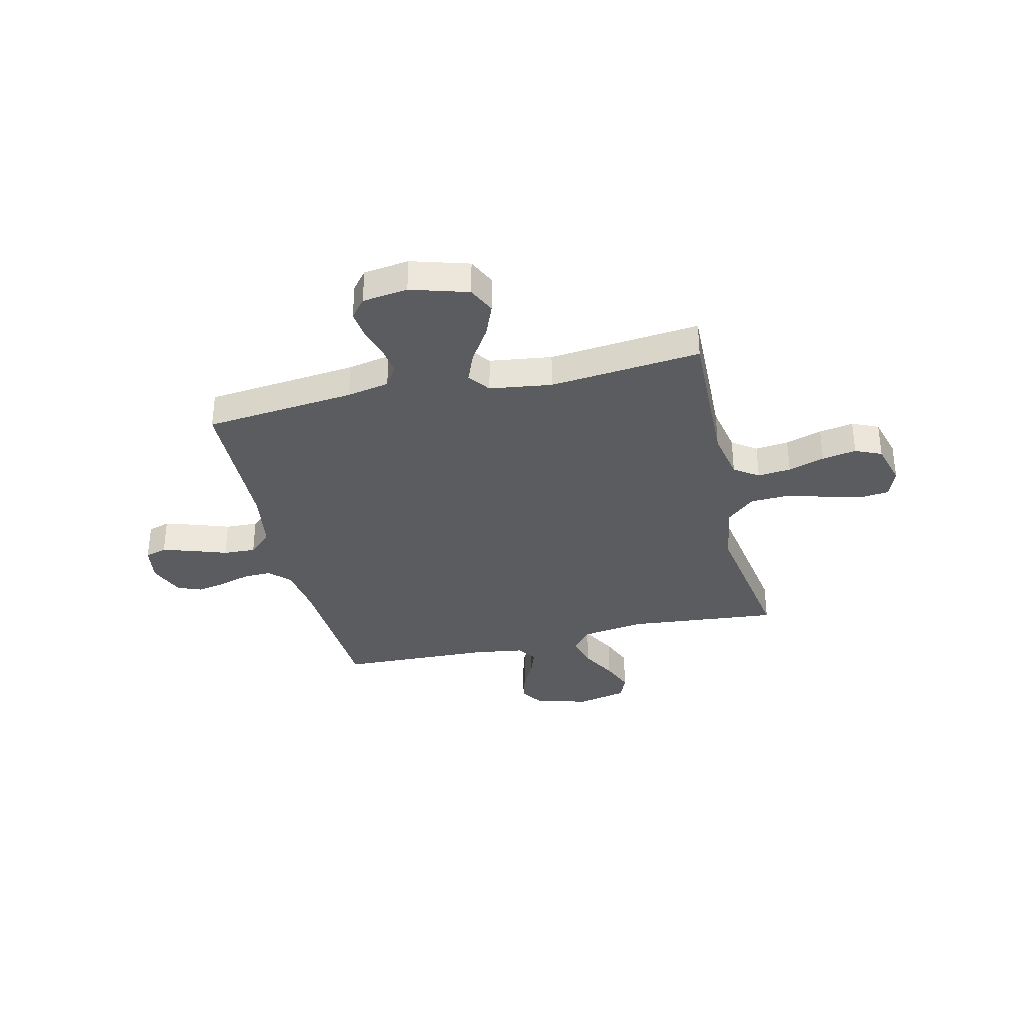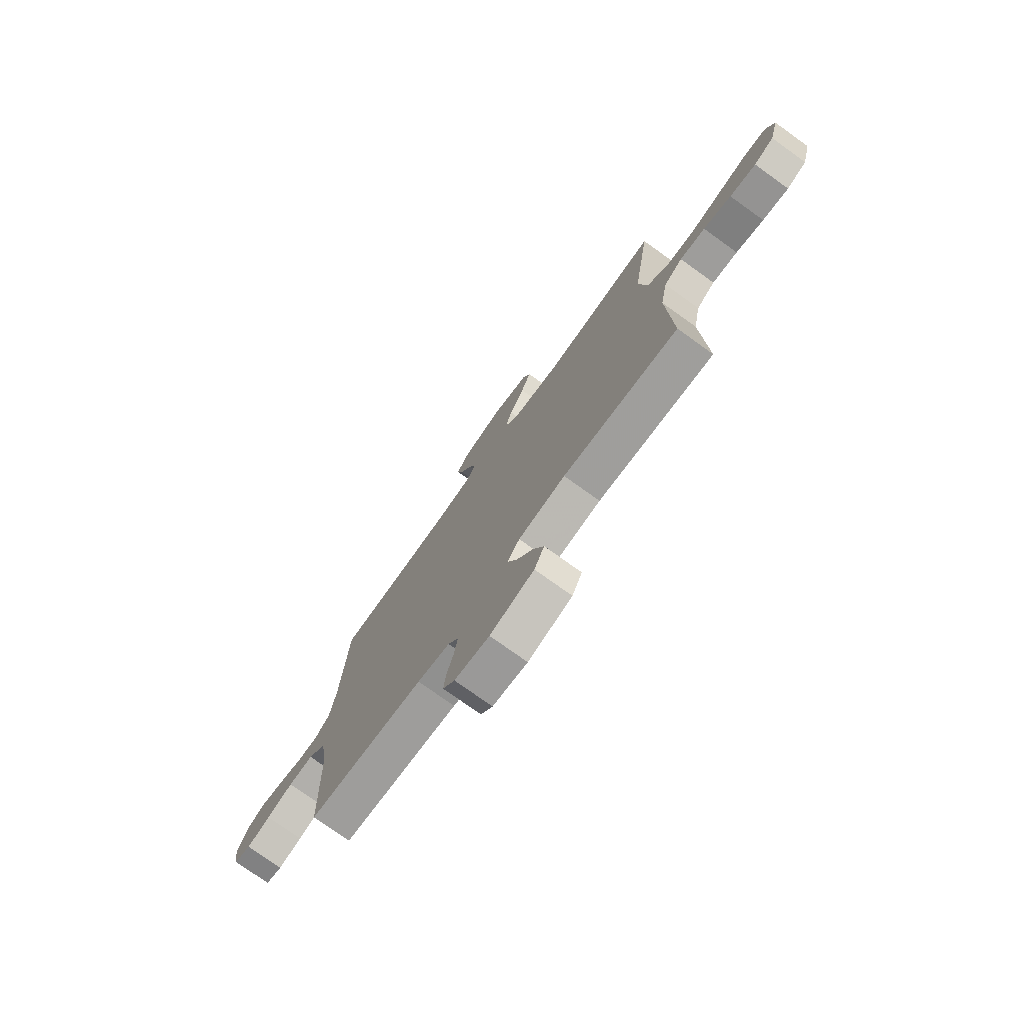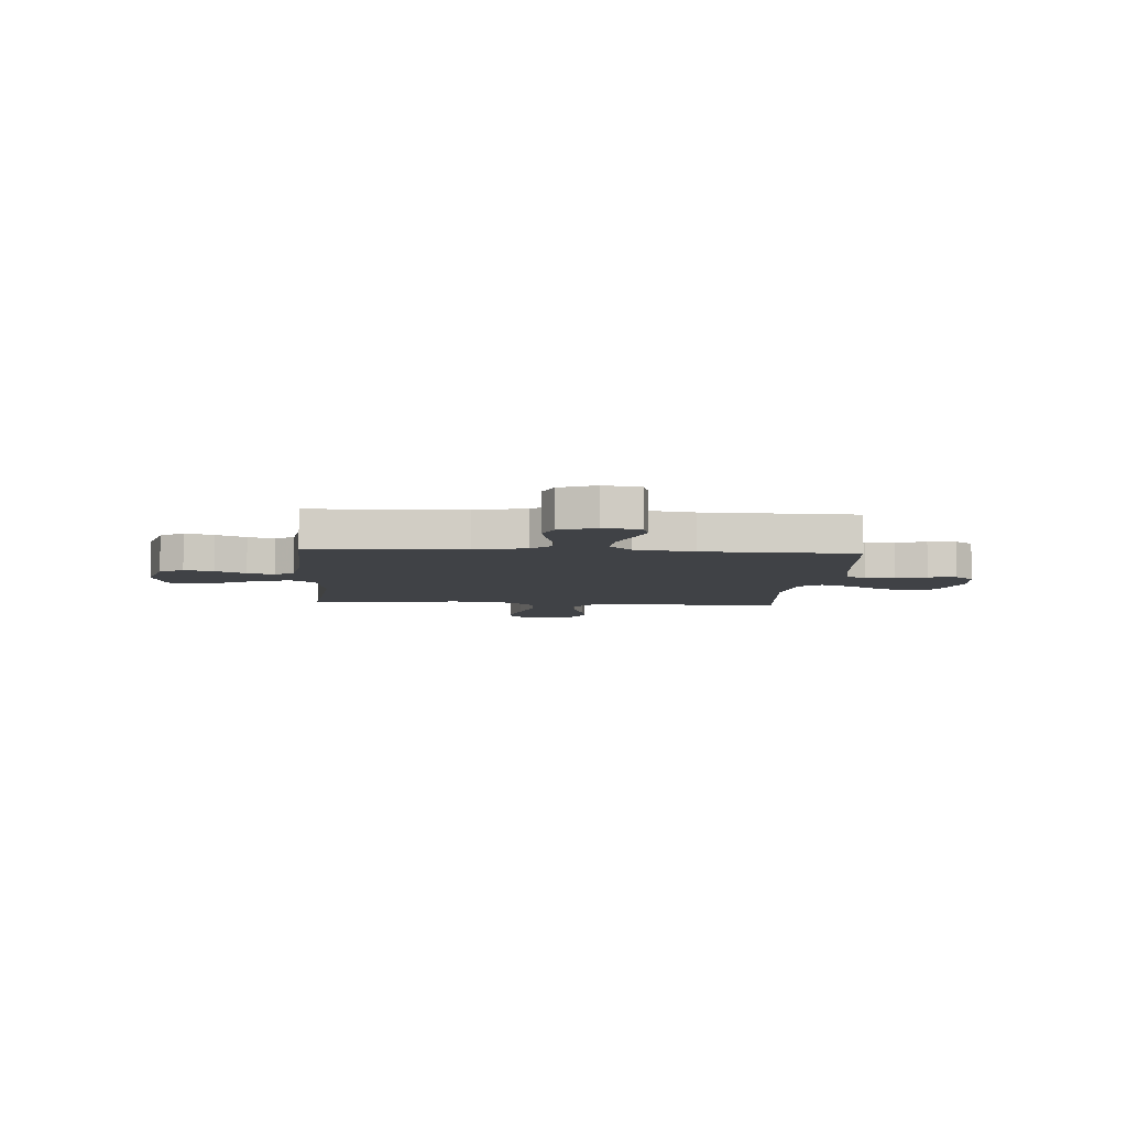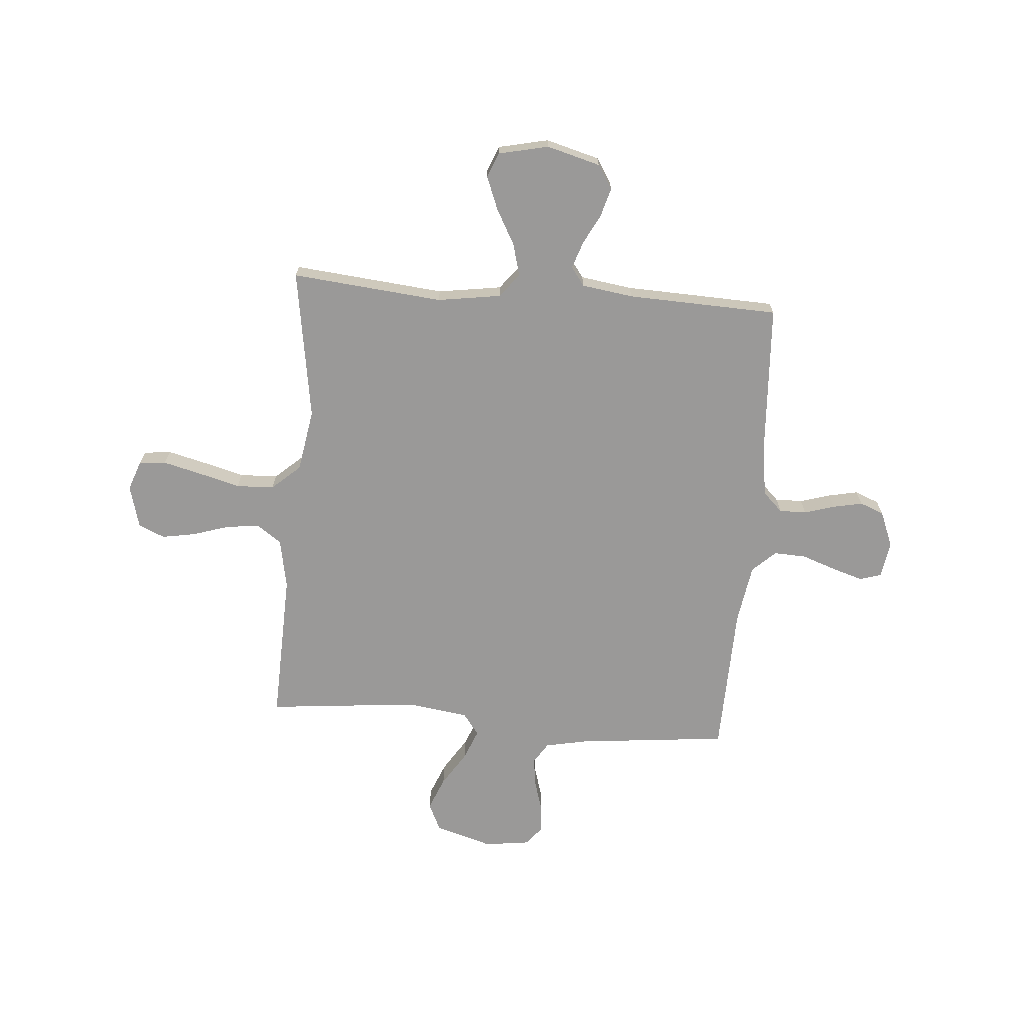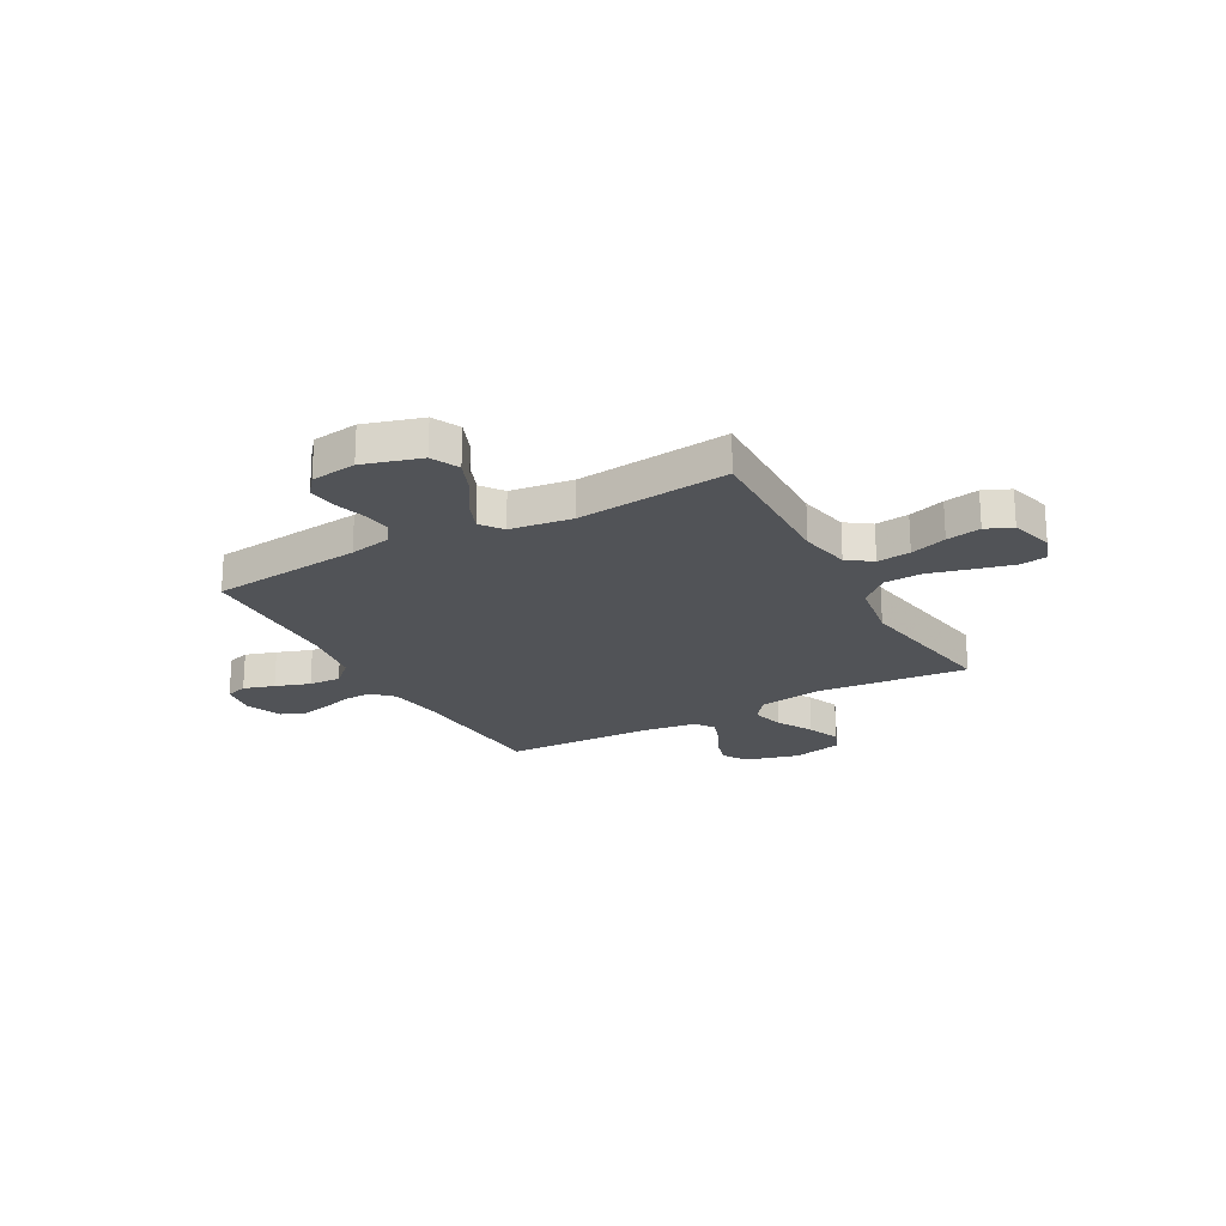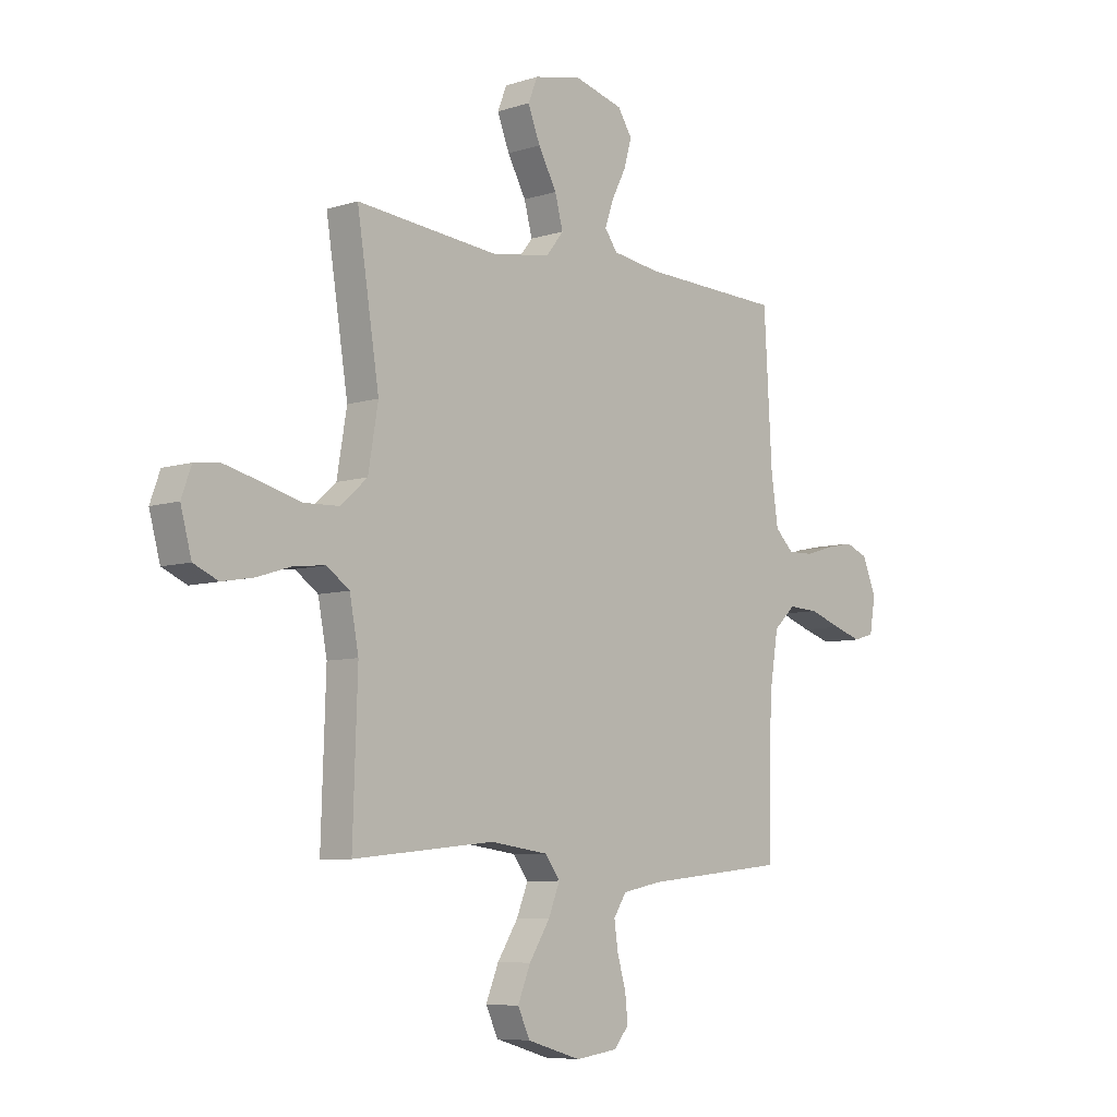
<metadata>
{"format":"obj","ext":"obj","renderer":"f3d","projection":"perspective","resolution":1024,"background":"white","views":[{"elev":-34.2,"azim":-166.7,"up":"+Y"},{"elev":-76.0,"azim":-125.7,"up":"+Z"},{"elev":-6.4,"azim":85.7,"up":"+Y"},{"elev":-69.1,"azim":-4.6,"up":"+Y"},{"elev":-21.9,"azim":-150.9,"up":"+Y"},{"elev":-7.1,"azim":-47.4,"up":"+Z"}]}
</metadata>
<code>
v -0.5 0.07 -0.5
v -0.49 0.07 -0.2
v -0.509 0.07 -0.1
v -0.557 0.07 -0.066
v -0.623 0.07 -0.073
v -0.695 0.07 -0.096
v -0.763 0.07 -0.108
v -0.815 0.07 -0.085
v -0.838 0.07 0
v -0.817 0.07 0.058
v -0.763 0.07 0.064
v -0.687 0.07 0.045
v -0.605 0.07 0.023
v -0.53 0.07 0.026
v -0.474 0.07 0.076
v -0.453 0.07 0.2
v -0.5 0.07 0.5
v -0.2 0.07 0.471
v -0.074 0.07 0.49
v -0.037 0.07 0.537
v -0.054 0.07 0.601
v -0.093 0.07 0.672
v -0.119 0.07 0.738
v -0.099 0.07 0.787
v 0 0.07 0.809
v 0.106 0.07 0.78
v 0.136 0.07 0.733
v 0.12 0.07 0.676
v 0.089 0.07 0.616
v 0.071 0.07 0.563
v 0.098 0.07 0.526
v 0.2 0.07 0.511
v 0.5 0.07 0.5
v 0.517 0.07 0.2
v 0.532 0.07 0.098
v 0.571 0.07 0.06
v 0.625 0.07 0.061
v 0.685 0.07 0.079
v 0.744 0.07 0.091
v 0.792 0.07 0.072
v 0.821 0.07 0
v 0.809 0.07 -0.072
v 0.766 0.07 -0.085
v 0.705 0.07 -0.066
v 0.637 0.07 -0.042
v 0.573 0.07 -0.039
v 0.527 0.07 -0.082
v 0.508 0.07 -0.2
v 0.5 0.07 -0.5
v 0.2 0.07 -0.531
v 0.116 0.07 -0.548
v 0.089 0.07 -0.59
v 0.097 0.07 -0.647
v 0.115 0.07 -0.708
v 0.121 0.07 -0.764
v 0.09 0.07 -0.802
v 0 0.07 -0.814
v -0.114 0.07 -0.78
v -0.14 0.07 -0.725
v -0.113 0.07 -0.659
v -0.069 0.07 -0.59
v -0.045 0.07 -0.53
v -0.077 0.07 -0.487
v -0.2 0.07 -0.47
v -0.5 0 -0.5
v -0.49 0 -0.2
v -0.509 0 -0.1
v -0.557 0 -0.066
v -0.623 0 -0.073
v -0.695 0 -0.096
v -0.763 0 -0.108
v -0.815 0 -0.085
v -0.838 0 0
v -0.817 0 0.058
v -0.763 0 0.064
v -0.687 0 0.045
v -0.605 0 0.023
v -0.53 0 0.026
v -0.474 0 0.076
v -0.453 0 0.2
v -0.5 0 0.5
v -0.2 0 0.471
v -0.074 0 0.49
v -0.037 0 0.537
v -0.054 0 0.601
v -0.093 0 0.672
v -0.119 0 0.738
v -0.099 0 0.787
v 0 0 0.809
v 0.106 0 0.78
v 0.136 0 0.733
v 0.12 0 0.676
v 0.089 0 0.616
v 0.071 0 0.563
v 0.098 0 0.526
v 0.2 0 0.511
v 0.5 0 0.5
v 0.517 0 0.2
v 0.532 0 0.098
v 0.571 0 0.06
v 0.625 0 0.061
v 0.685 0 0.079
v 0.744 0 0.091
v 0.792 0 0.072
v 0.821 0 0
v 0.809 0 -0.072
v 0.766 0 -0.085
v 0.705 0 -0.066
v 0.637 0 -0.042
v 0.573 0 -0.039
v 0.527 0 -0.082
v 0.508 0 -0.2
v 0.5 0 -0.5
v 0.2 0 -0.531
v 0.116 0 -0.548
v 0.089 0 -0.59
v 0.097 0 -0.647
v 0.115 0 -0.708
v 0.121 0 -0.764
v 0.09 0 -0.802
v 0 0 -0.814
v -0.114 0 -0.78
v -0.14 0 -0.725
v -0.113 0 -0.659
v -0.069 0 -0.59
v -0.045 0 -0.53
v -0.077 0 -0.487
v -0.2 0 -0.47
f 58 59 60 61
f 58 61 62
f 57 58 62
f 56 57 62
f 53 54 55 56
f 52 53 56 62
f 51 52 62 63
f 48 49 50
f 47 48 50 51
f 42 43 44 45
f 40 41 42 45
f 40 45 46
f 37 38 39 40
f 37 40 46
f 36 37 46 47
f 32 33 34
f 31 32 34 35
f 26 27 28 29
f 26 29 30
f 25 26 30
f 24 25 30
f 21 22 23 24
f 20 21 24 30
f 19 20 30 31
f 16 17 18
f 15 16 18 19
f 10 11 12 13
f 8 9 10 13
f 8 13 14
f 5 6 7 8
f 4 5 8 14
f 3 4 14 15
f 64 1 2
f 63 64 2 3
f 35 36 47 51
f 31 35 51 63
f 19 31 63
f 3 15 19 63
f 125 124 123 122
f 126 125 122
f 126 122 121
f 126 121 120
f 120 119 118 117
f 126 120 117 116
f 127 126 116 115
f 114 113 112
f 115 114 112 111
f 109 108 107 106
f 109 106 105 104
f 110 109 104
f 104 103 102 101
f 110 104 101
f 111 110 101 100
f 98 97 96
f 99 98 96 95
f 93 92 91 90
f 94 93 90
f 94 90 89
f 94 89 88
f 88 87 86 85
f 94 88 85 84
f 95 94 84 83
f 82 81 80
f 83 82 80 79
f 77 76 75 74
f 77 74 73 72
f 78 77 72
f 72 71 70 69
f 78 72 69 68
f 79 78 68 67
f 66 65 128
f 67 66 128 127
f 115 111 100 99
f 127 115 99 95
f 127 95 83
f 127 83 79 67
f 1 65 66 2
f 2 66 67 3
f 3 67 68 4
f 4 68 69 5
f 5 69 70 6
f 6 70 71 7
f 7 71 72 8
f 8 72 73 9
f 9 73 74 10
f 10 74 75 11
f 11 75 76 12
f 12 76 77 13
f 13 77 78 14
f 14 78 79 15
f 15 79 80 16
f 16 80 81 17
f 17 81 82 18
f 18 82 83 19
f 19 83 84 20
f 20 84 85 21
f 21 85 86 22
f 22 86 87 23
f 23 87 88 24
f 24 88 89 25
f 25 89 90 26
f 26 90 91 27
f 27 91 92 28
f 28 92 93 29
f 29 93 94 30
f 30 94 95 31
f 31 95 96 32
f 32 96 97 33
f 33 97 98 34
f 34 98 99 35
f 35 99 100 36
f 36 100 101 37
f 37 101 102 38
f 38 102 103 39
f 39 103 104 40
f 40 104 105 41
f 41 105 106 42
f 42 106 107 43
f 43 107 108 44
f 44 108 109 45
f 45 109 110 46
f 46 110 111 47
f 47 111 112 48
f 48 112 113 49
f 49 113 114 50
f 50 114 115 51
f 51 115 116 52
f 52 116 117 53
f 53 117 118 54
f 54 118 119 55
f 55 119 120 56
f 56 120 121 57
f 57 121 122 58
f 58 122 123 59
f 59 123 124 60
f 60 124 125 61
f 61 125 126 62
f 62 126 127 63
f 63 127 128 64
f 64 128 65 1

</code>
